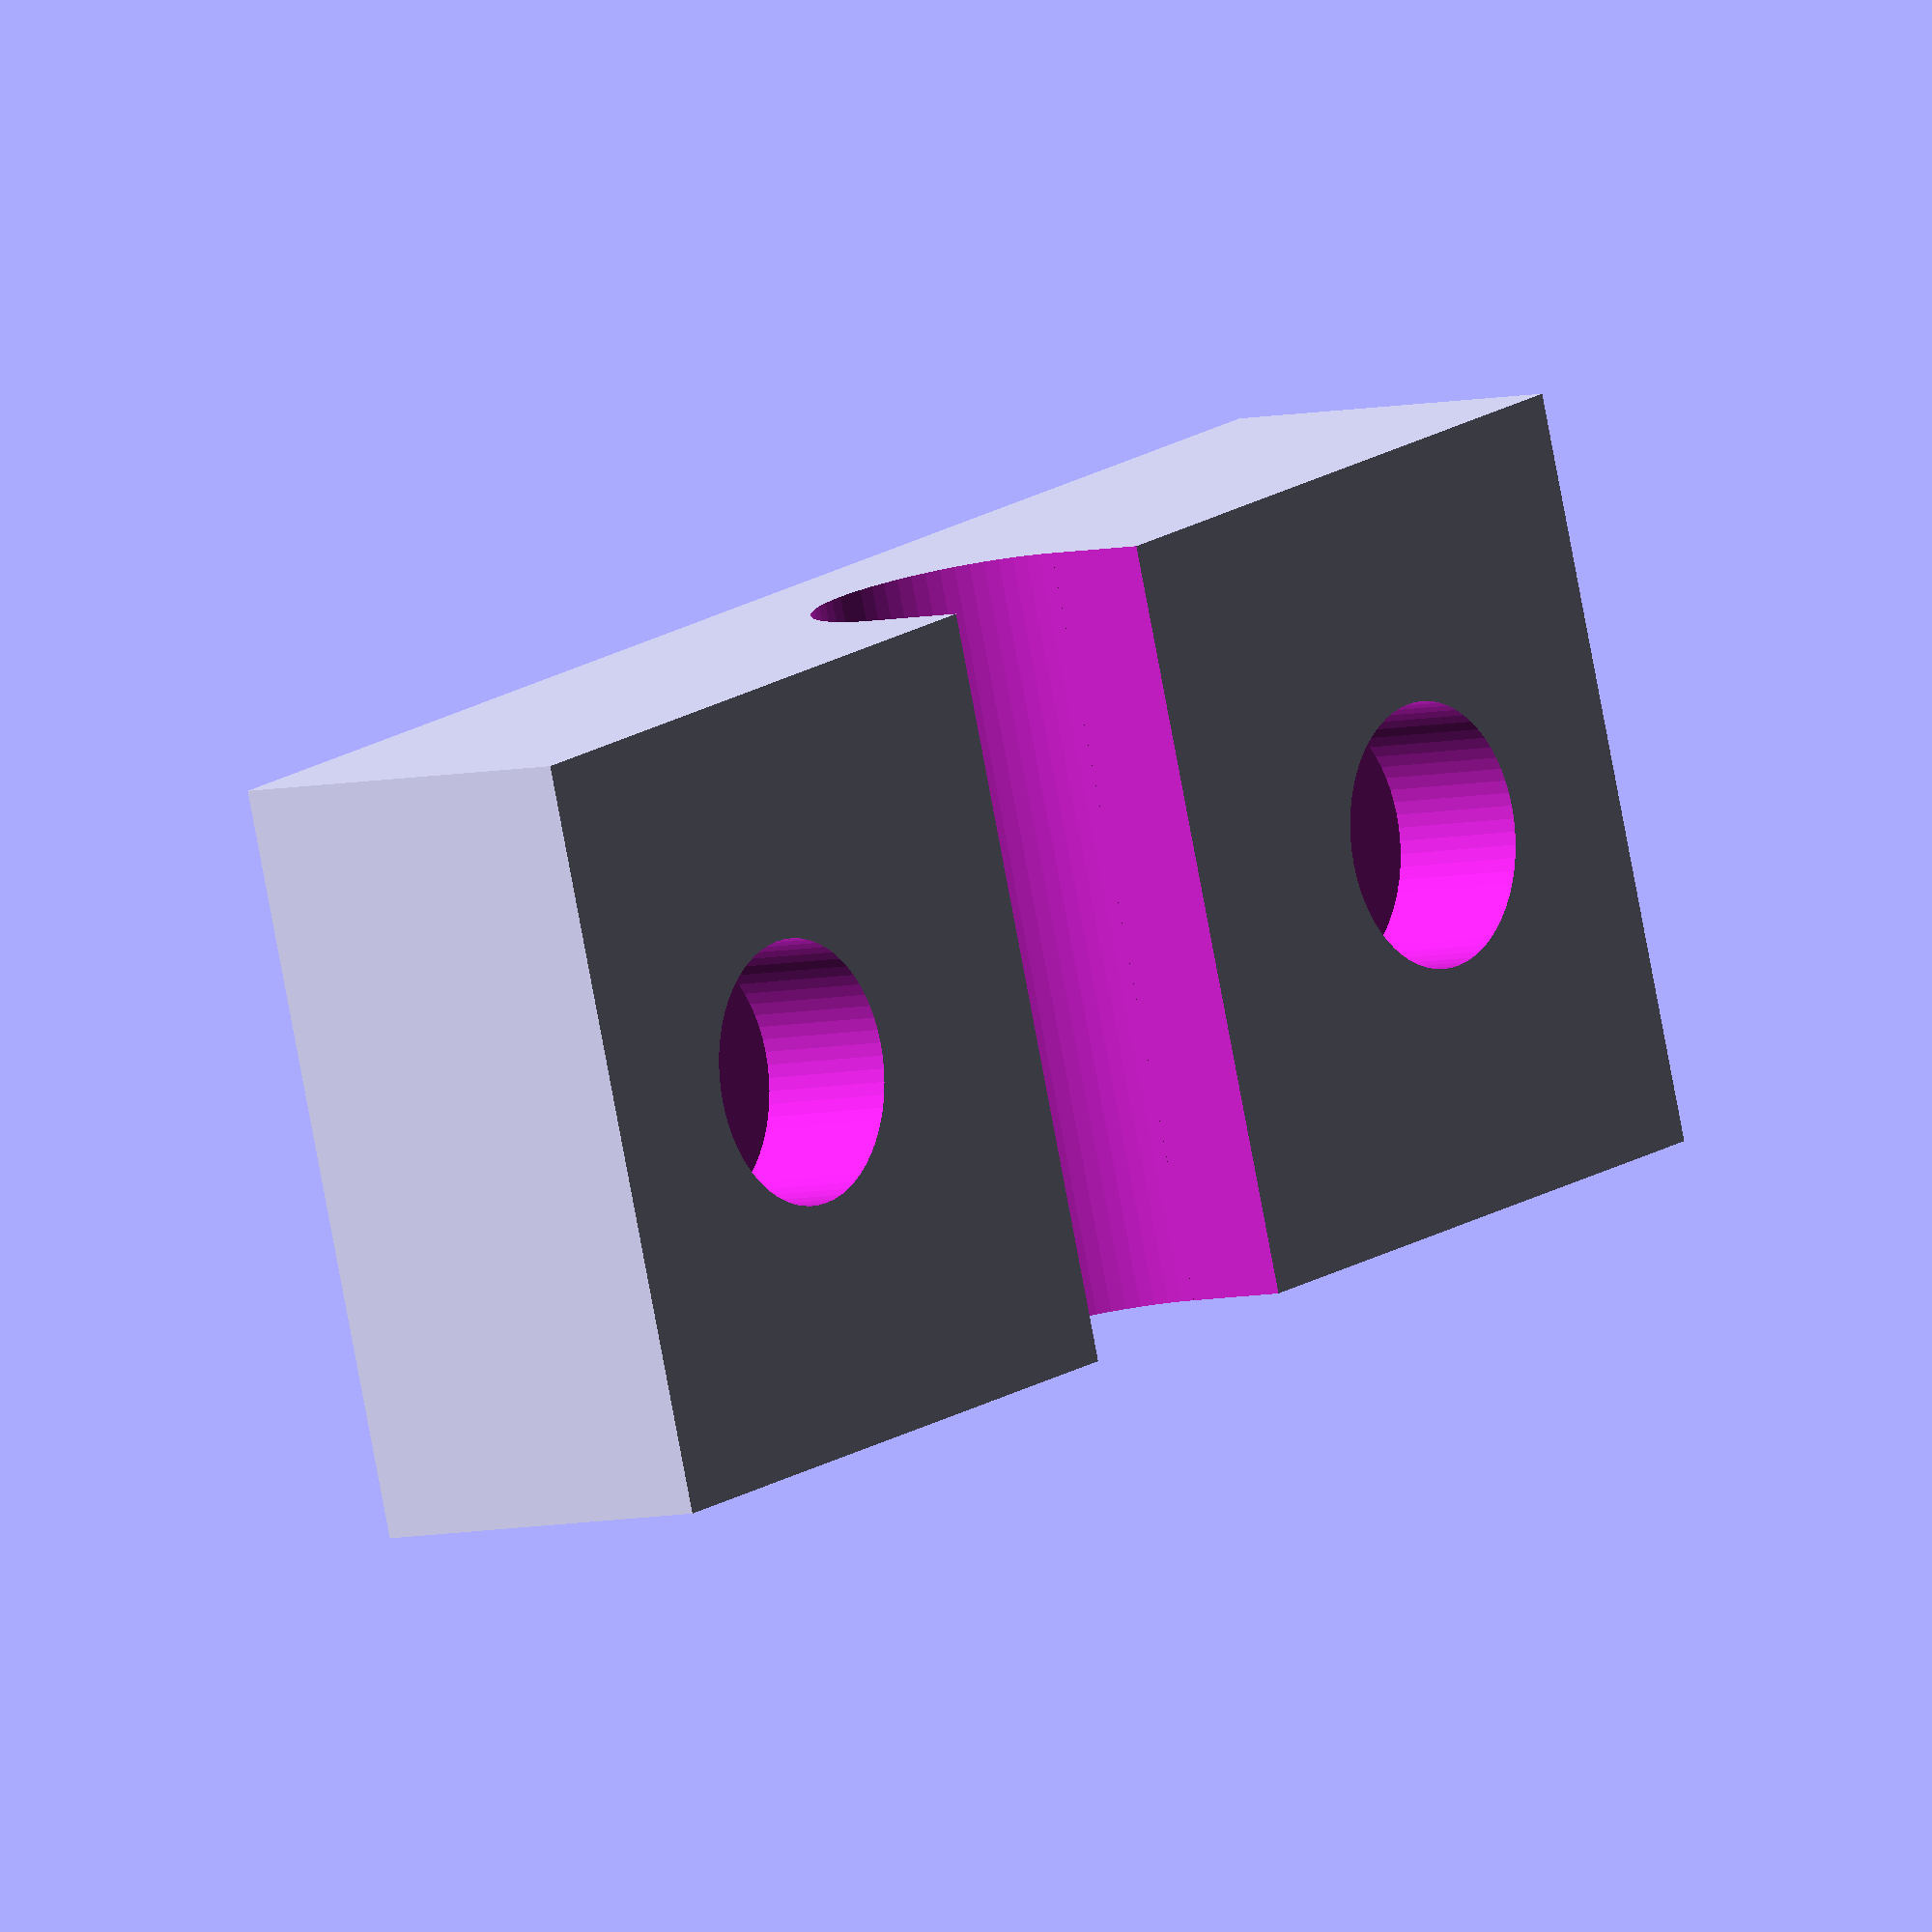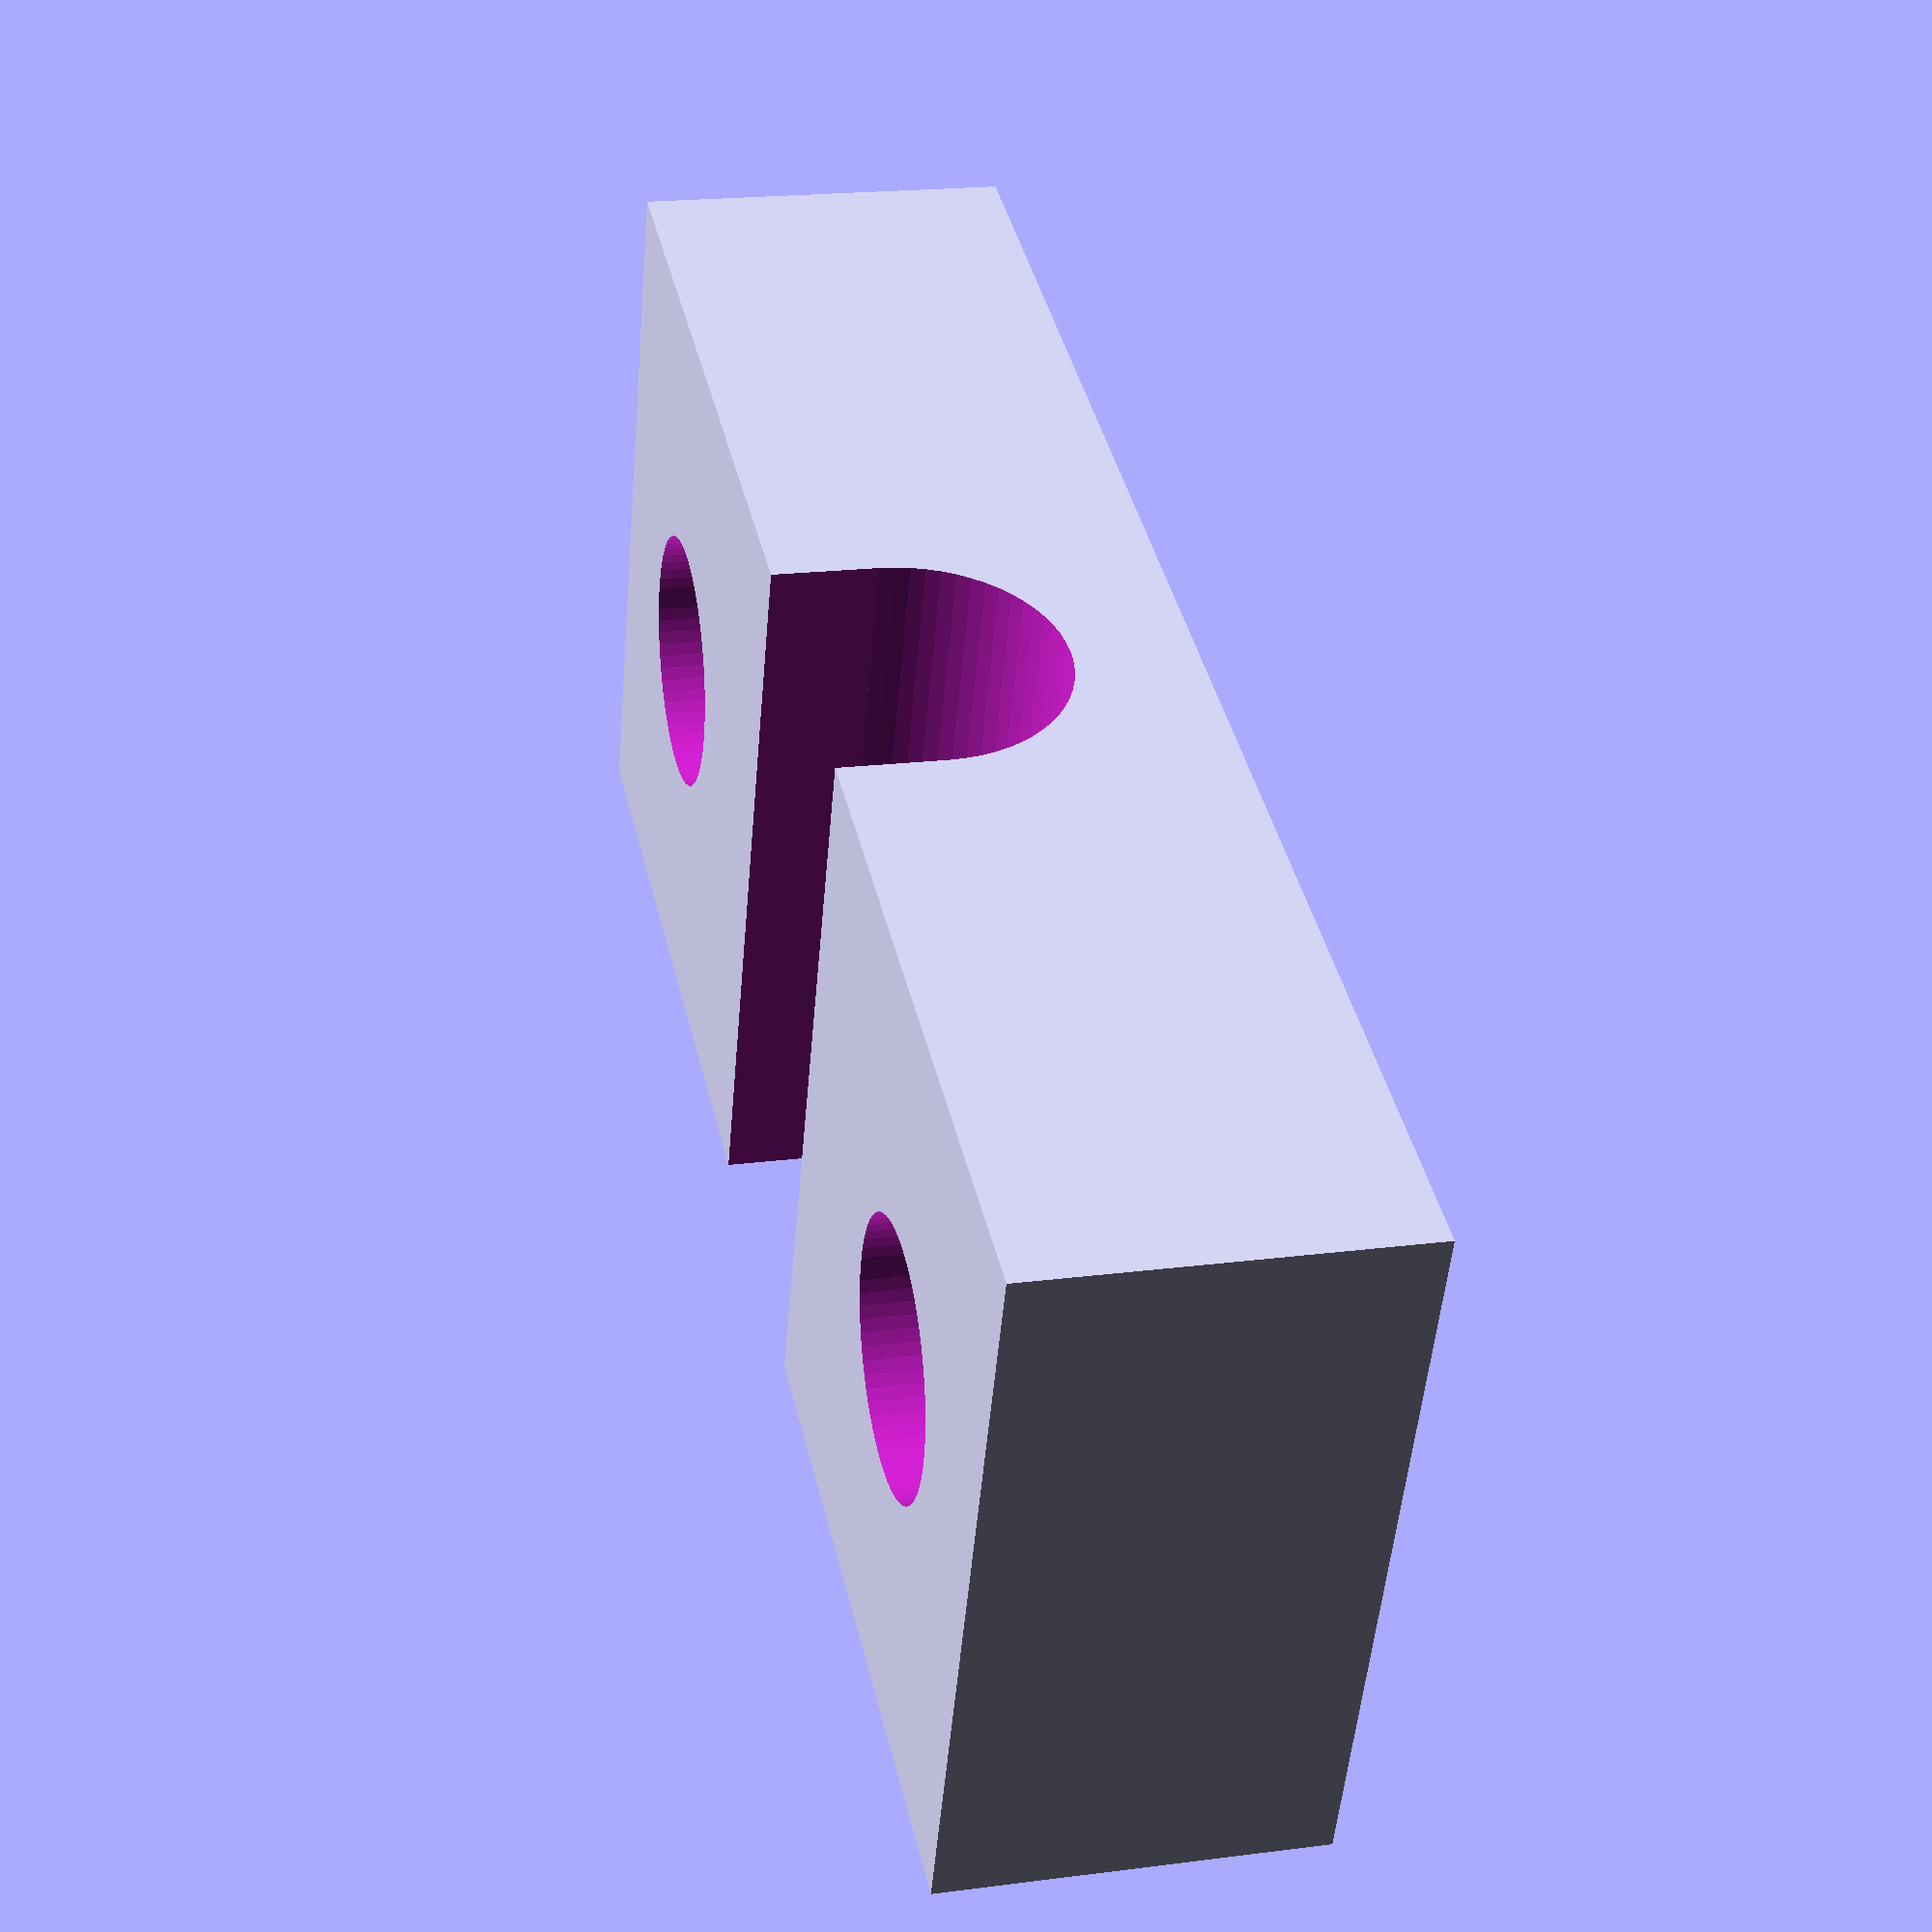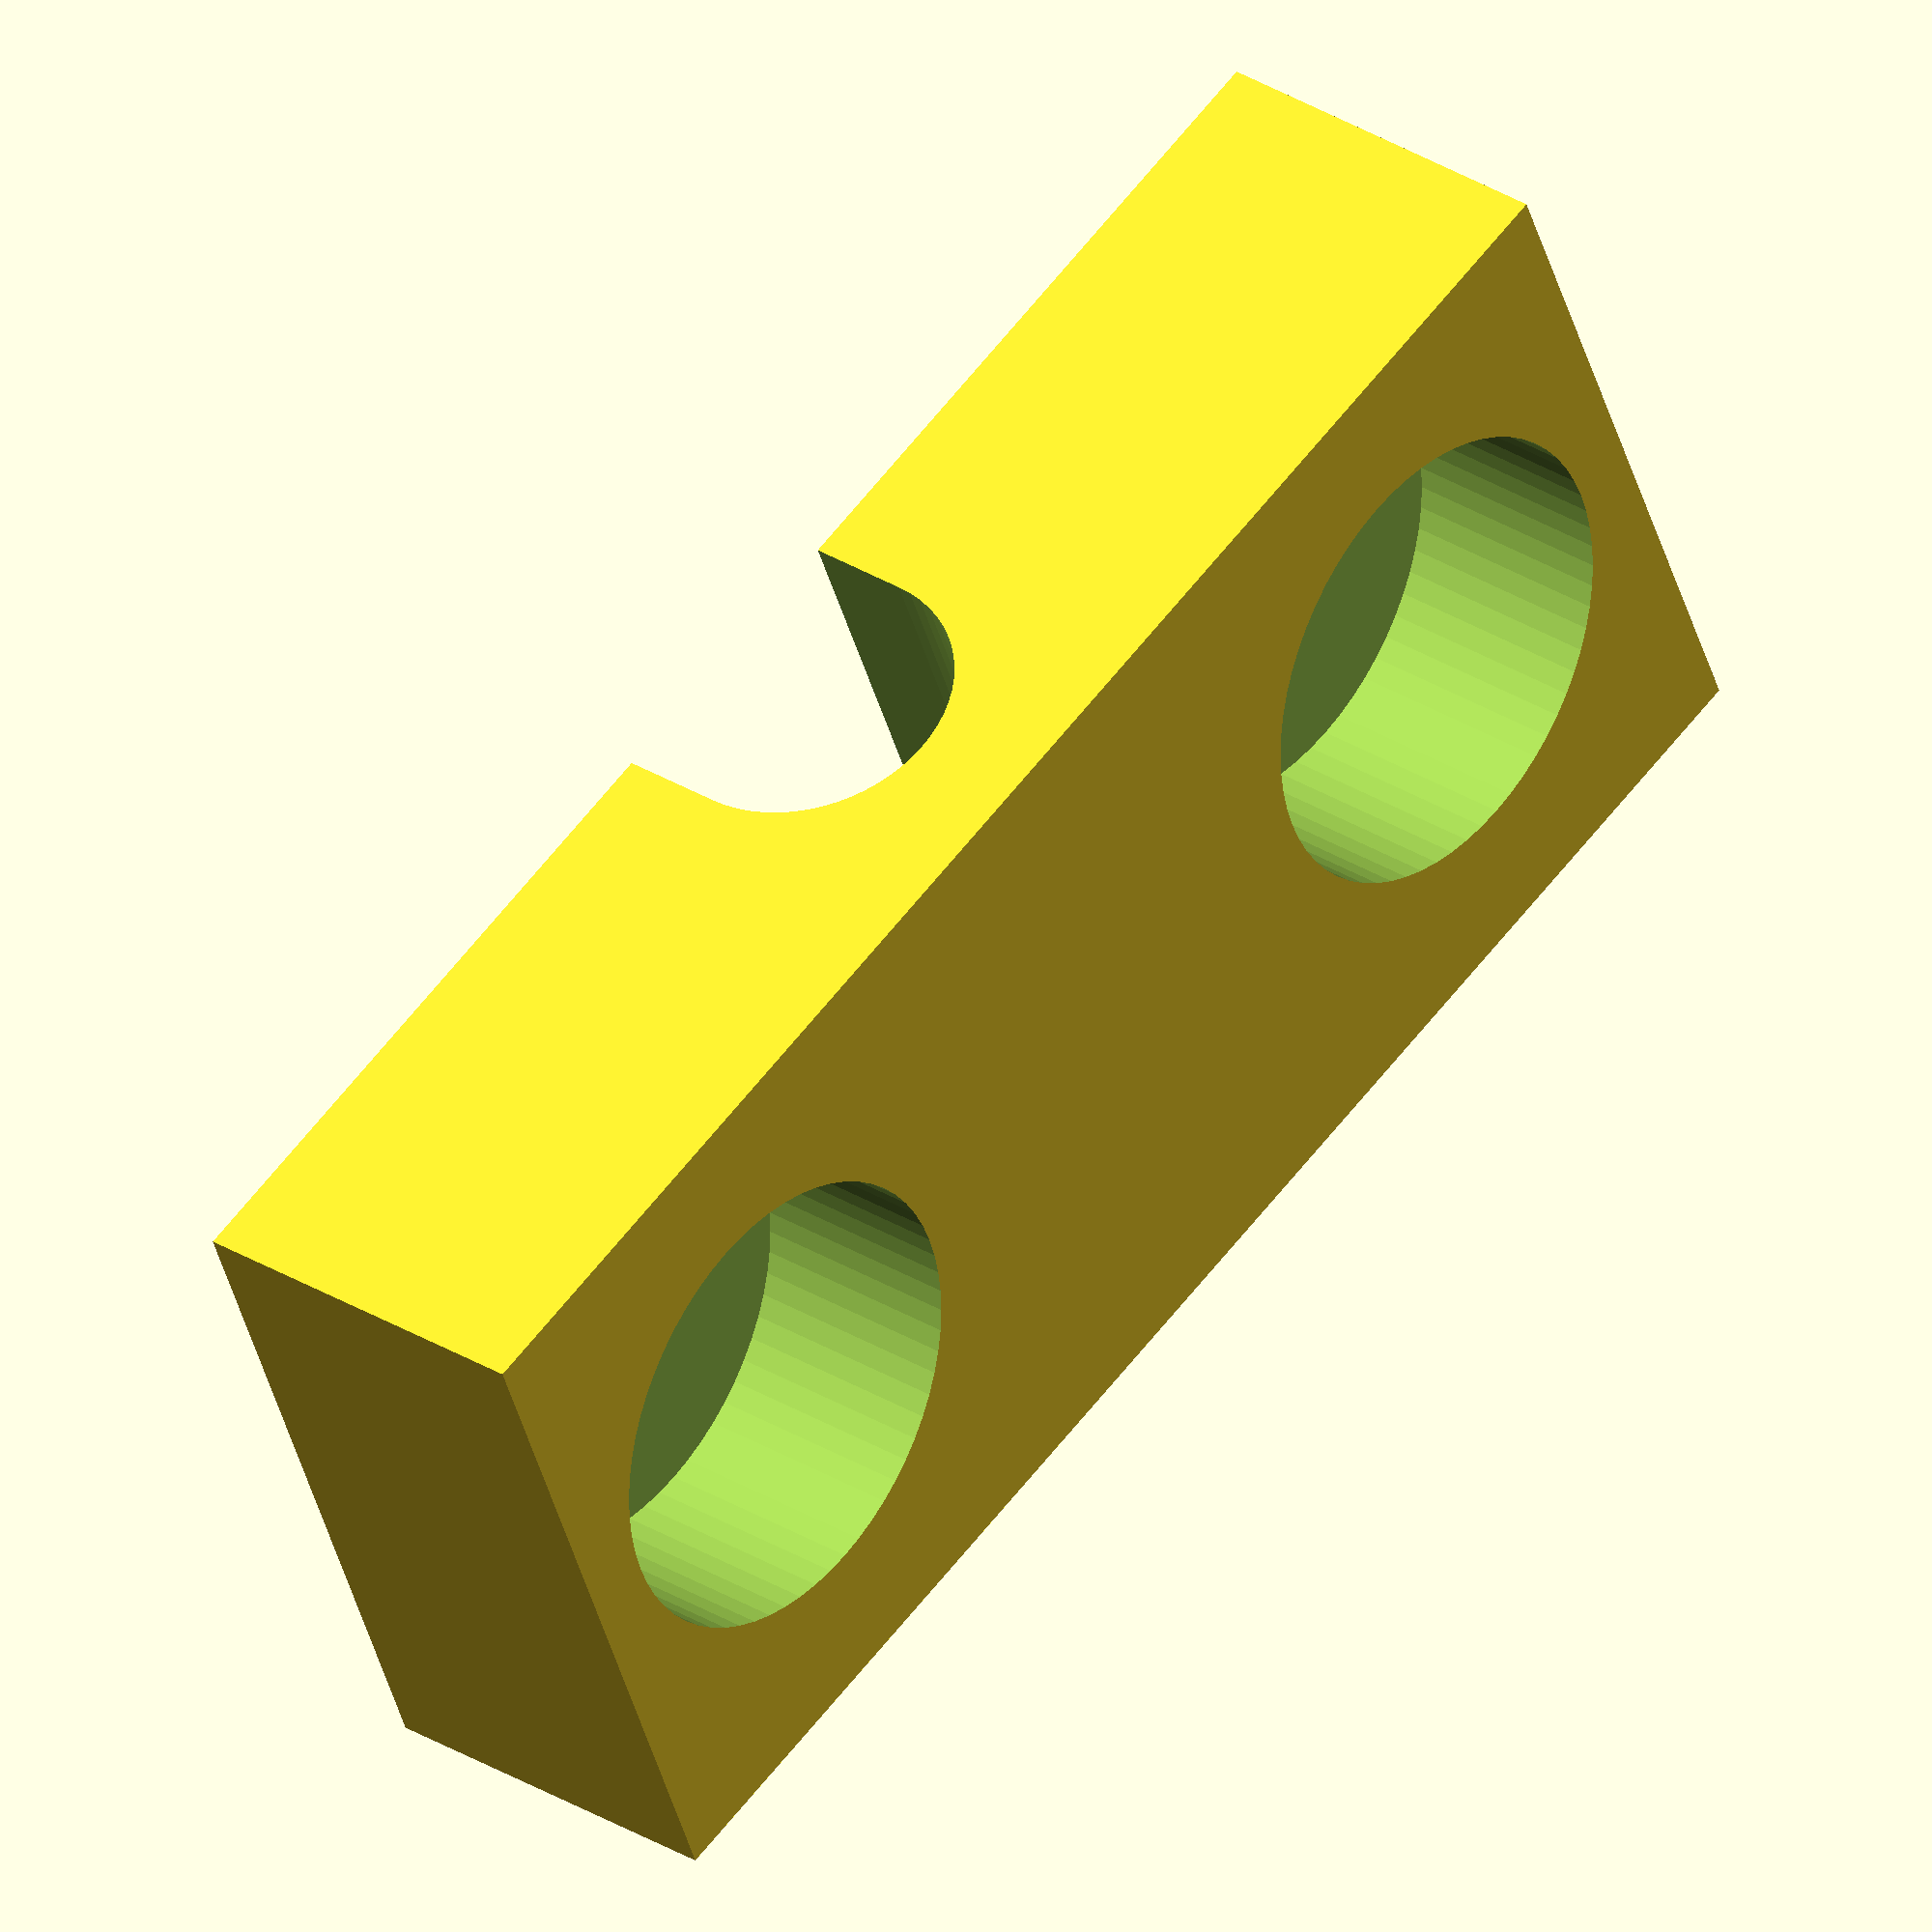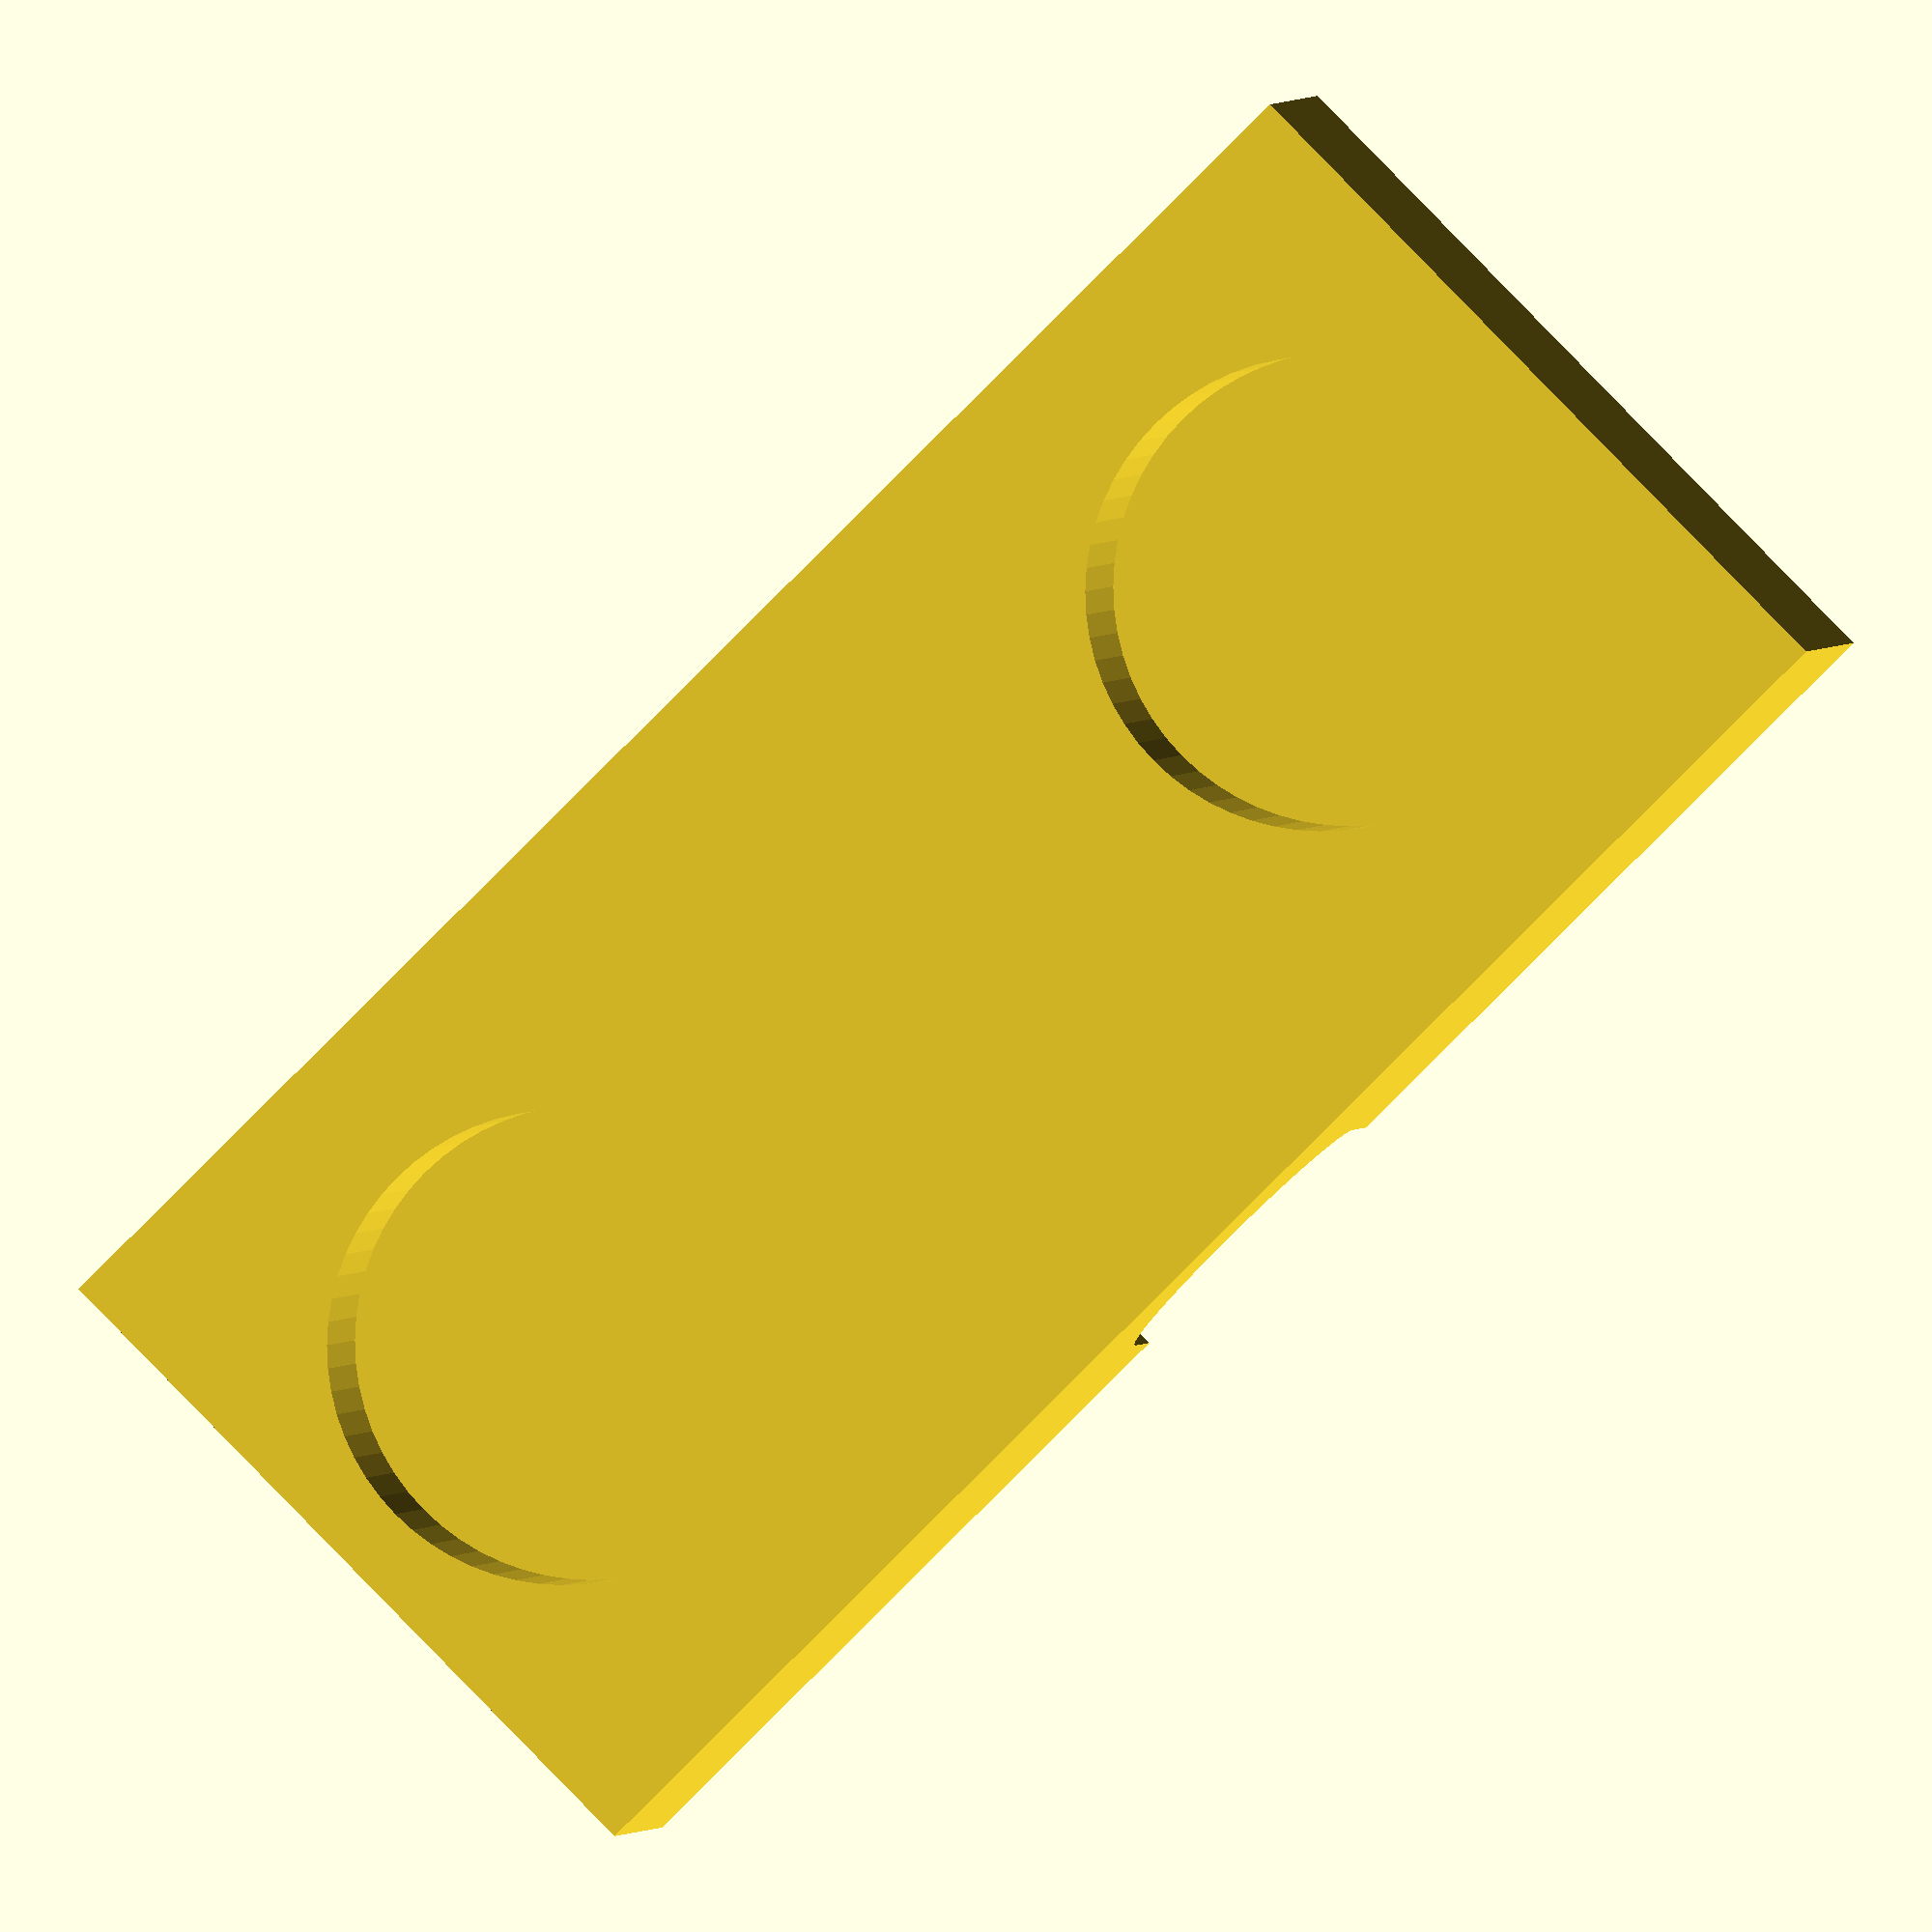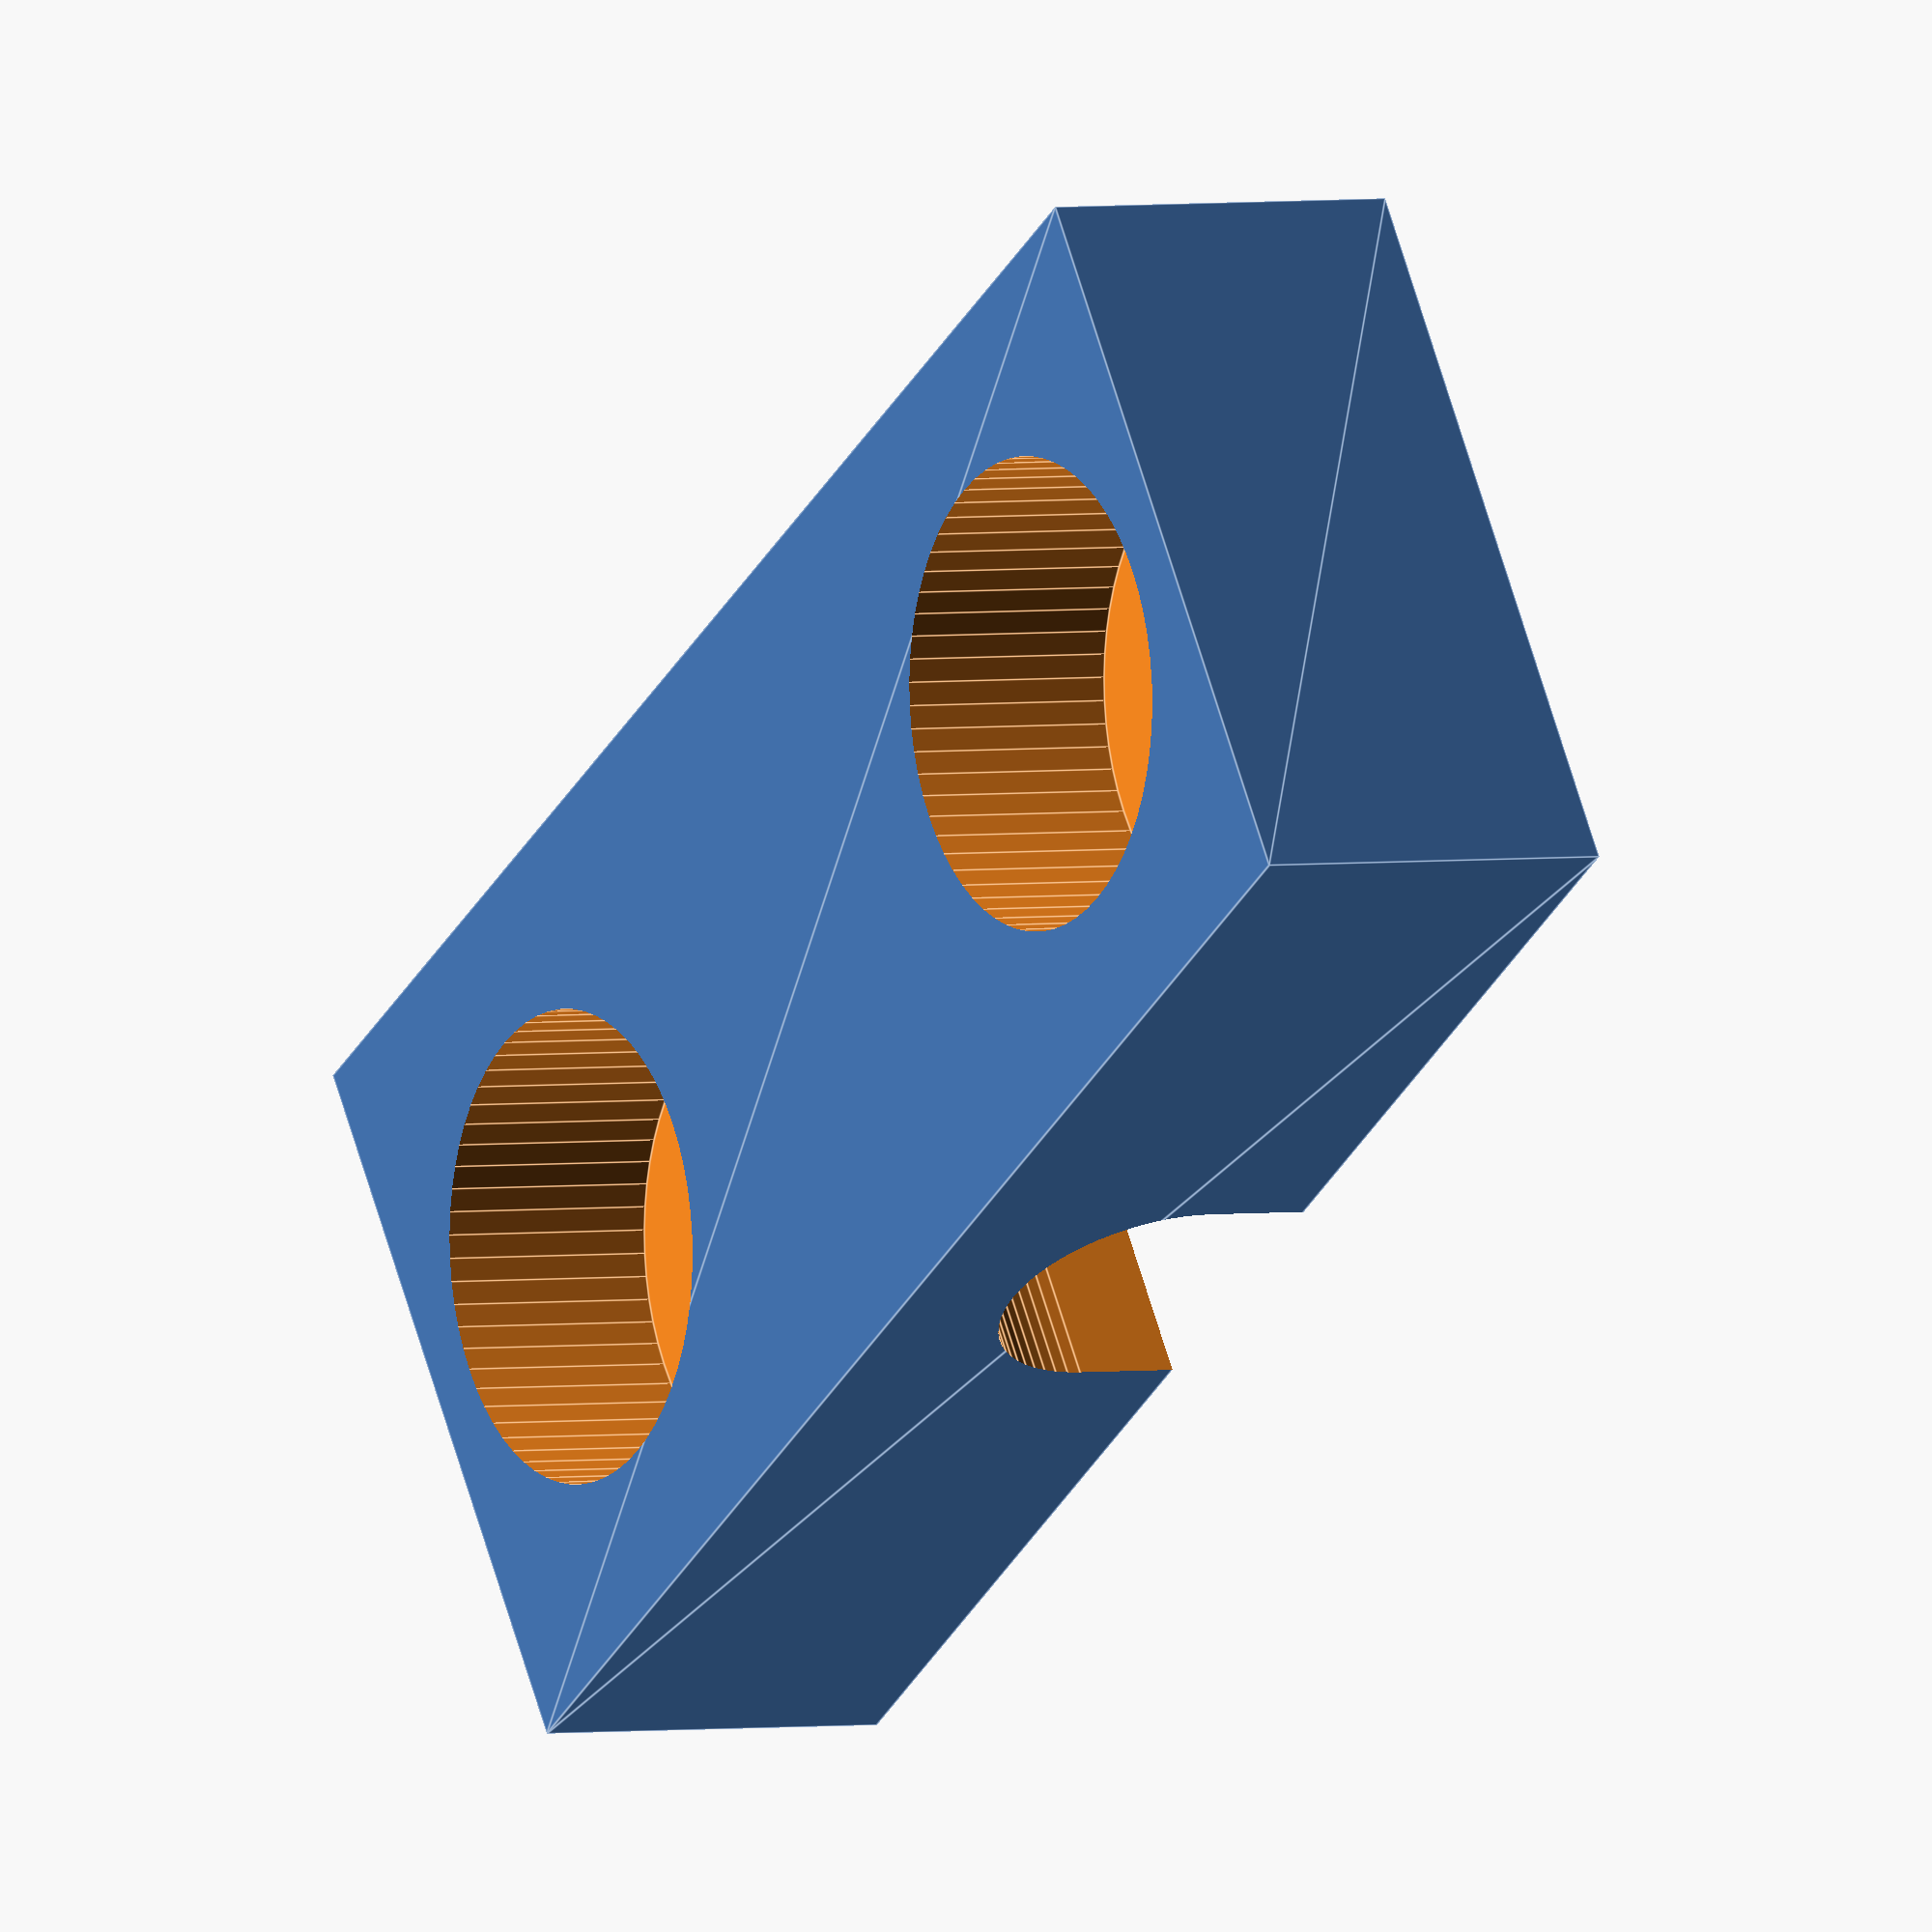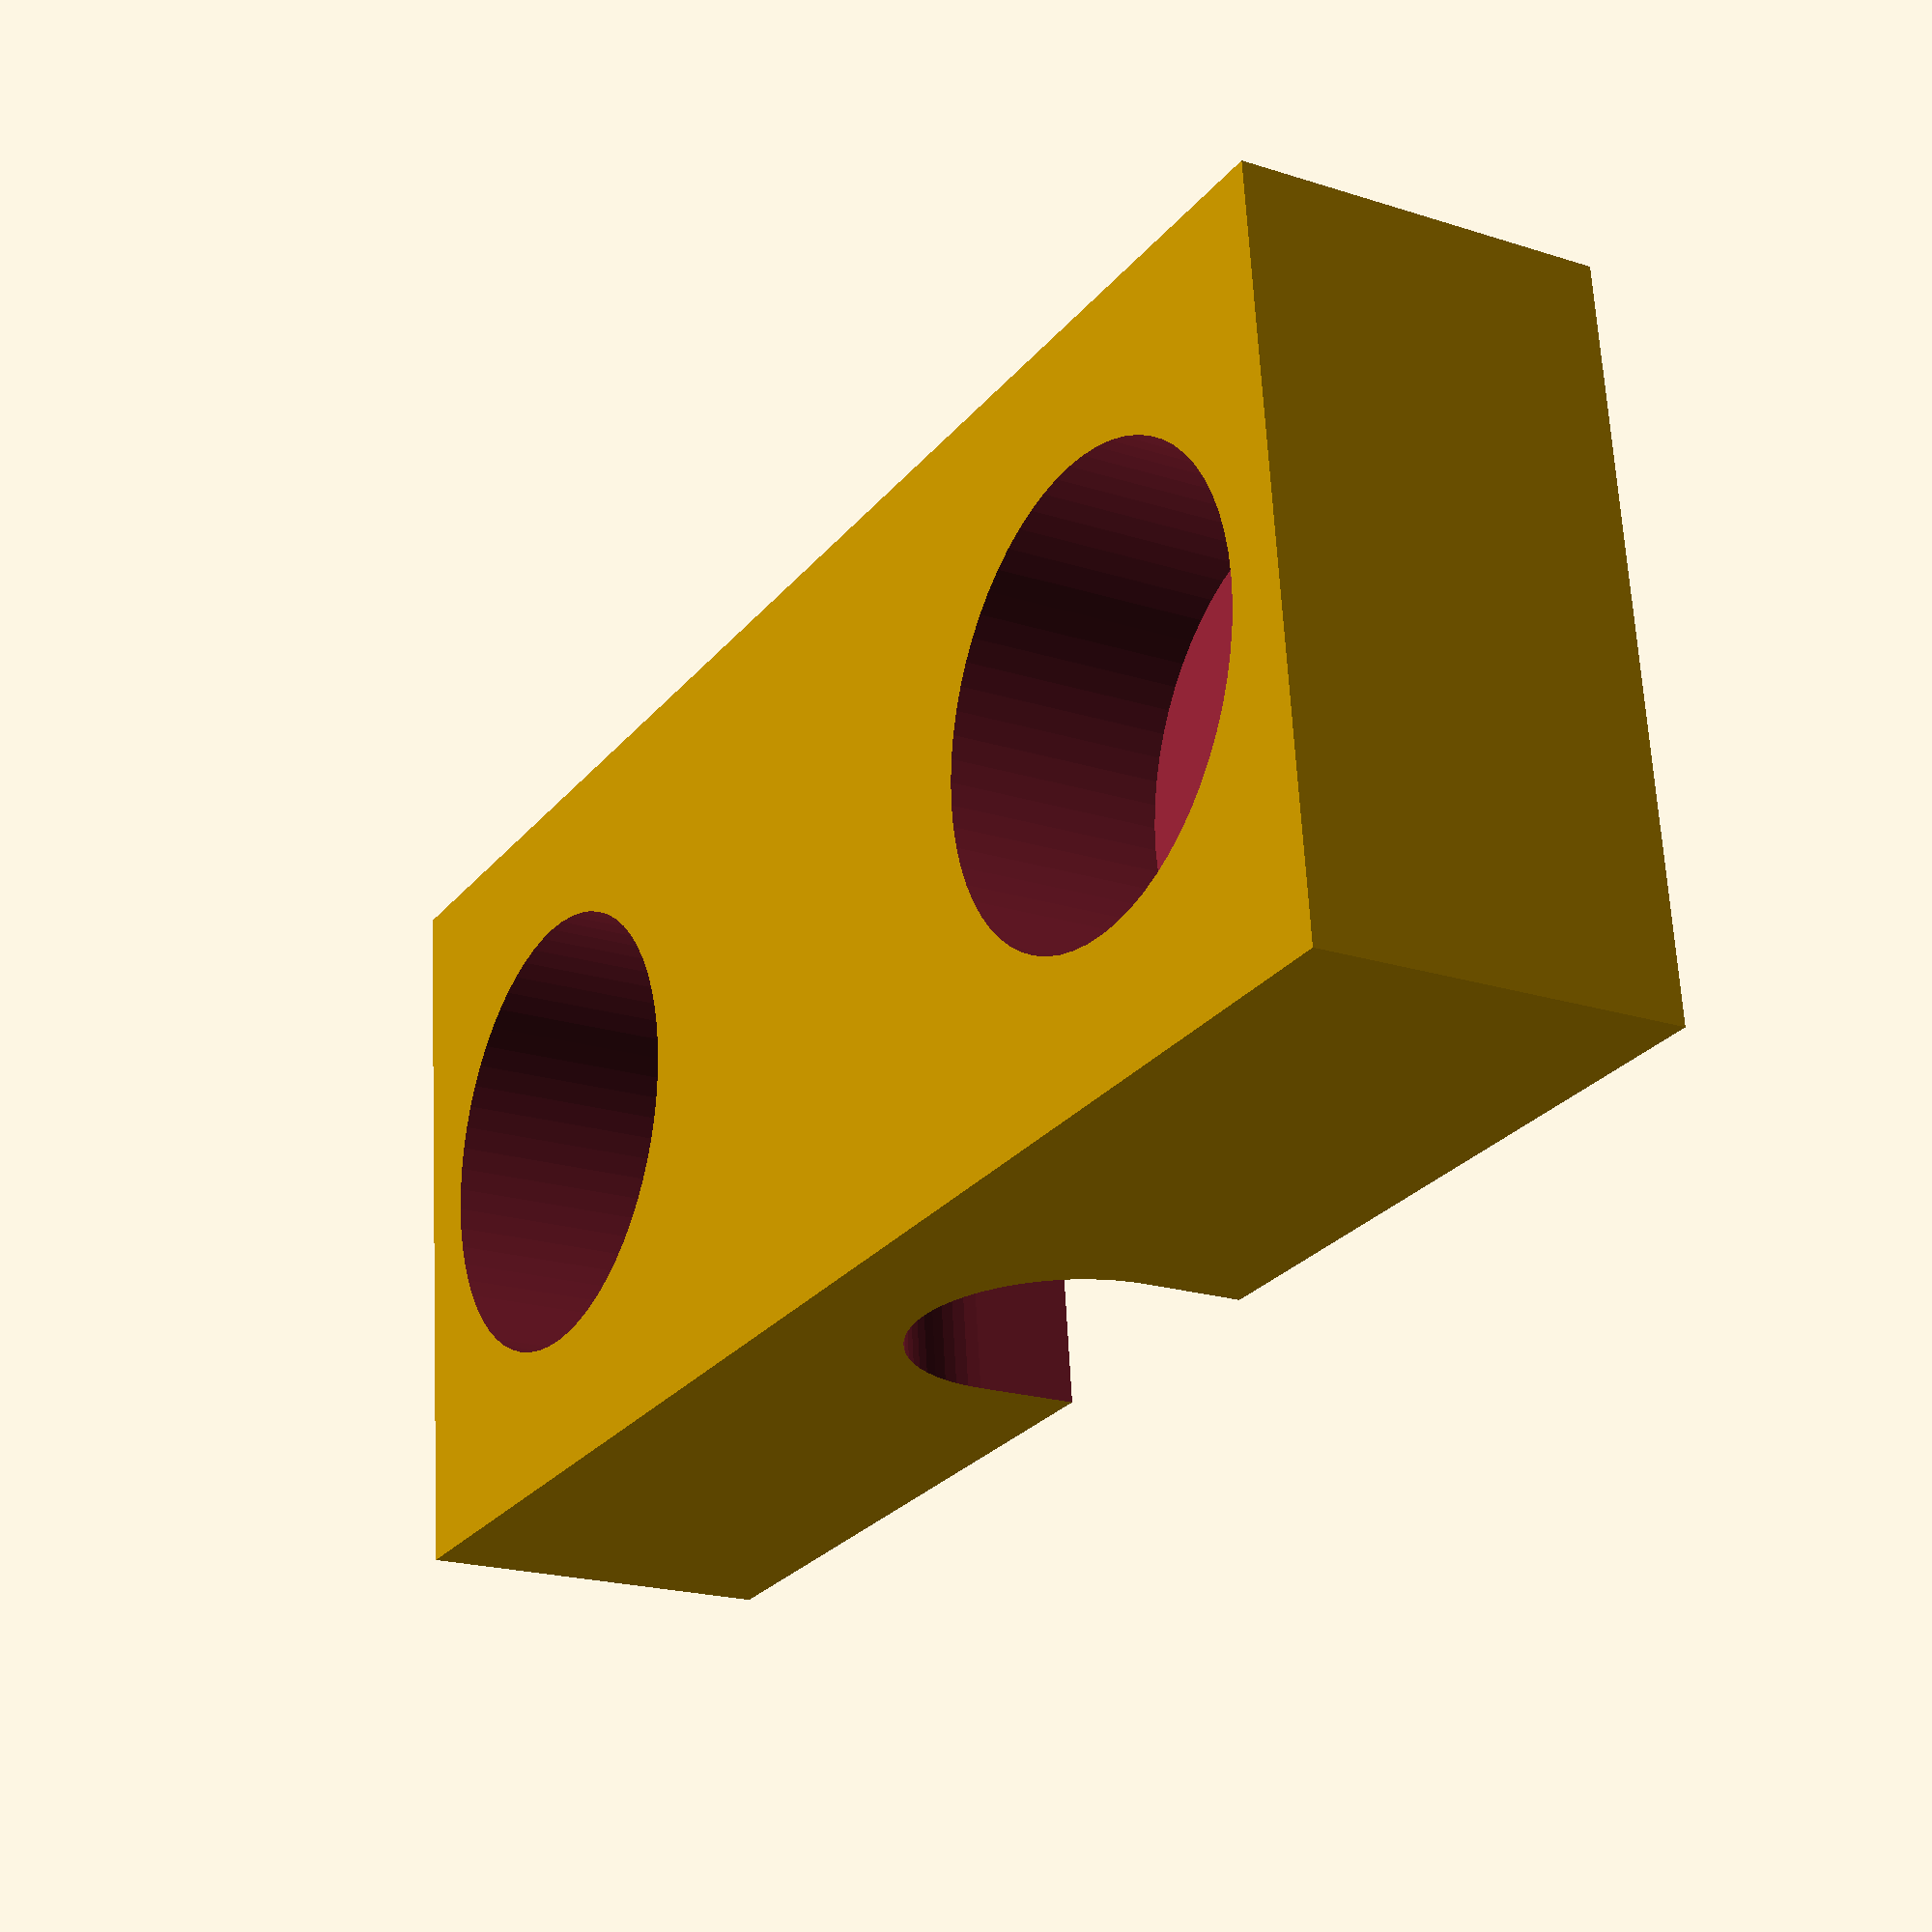
<openscad>
//Created by Oleg Skidan RC6OF (ex UR3IQO)
//
//Visit https://github.com/UR3IQO/CW_Paddle for more information
//
//This project is distributed under Creative Commons Attribution 4.0 International
//See the LICENSE file for the details


$fn = 64;

cd = 4; //Cable diameter (диаметр кабеля)
h = 5; //Cable mount height (высота крепления)
dh = 6.2; //Screw head diameter (диаметр головки винтов крепления)
hh = 3;   //Screw head height (высока головки винта)

module screw()
{
   translate([0, 0, hh + 0.1]) cylinder(10, d = 3.5);
   translate([0, 0, -0.05]) cylinder(hh, d = dh);      
}

difference()
{
   //Body (тело детали)
   linear_extrude(h) square([22,10], center = true);

   //Cable cutout (вырез под кабель)
   translate([0, 10, h - cd/2 + 0.6]) rotate([90, 0, 0])
   {
     cylinder(40, d = cd);
     translate([-cd/2, 0, 0]) cube([cd, cd + 3, 40]);
   }
 
   //Mounting screw holes (отверстия под крепежные винты)
   translate([-7, 0, 0]) screw();
   translate([ 7, 0, 0]) screw();
}
</openscad>
<views>
elev=186.0 azim=162.5 roll=232.0 proj=o view=wireframe
elev=340.7 azim=20.9 roll=76.3 proj=p view=solid
elev=328.2 azim=202.5 roll=131.0 proj=o view=wireframe
elev=358.7 azim=44.7 roll=187.1 proj=o view=solid
elev=357.5 azim=33.1 roll=239.3 proj=o view=edges
elev=20.1 azim=185.8 roll=239.4 proj=p view=wireframe
</views>
